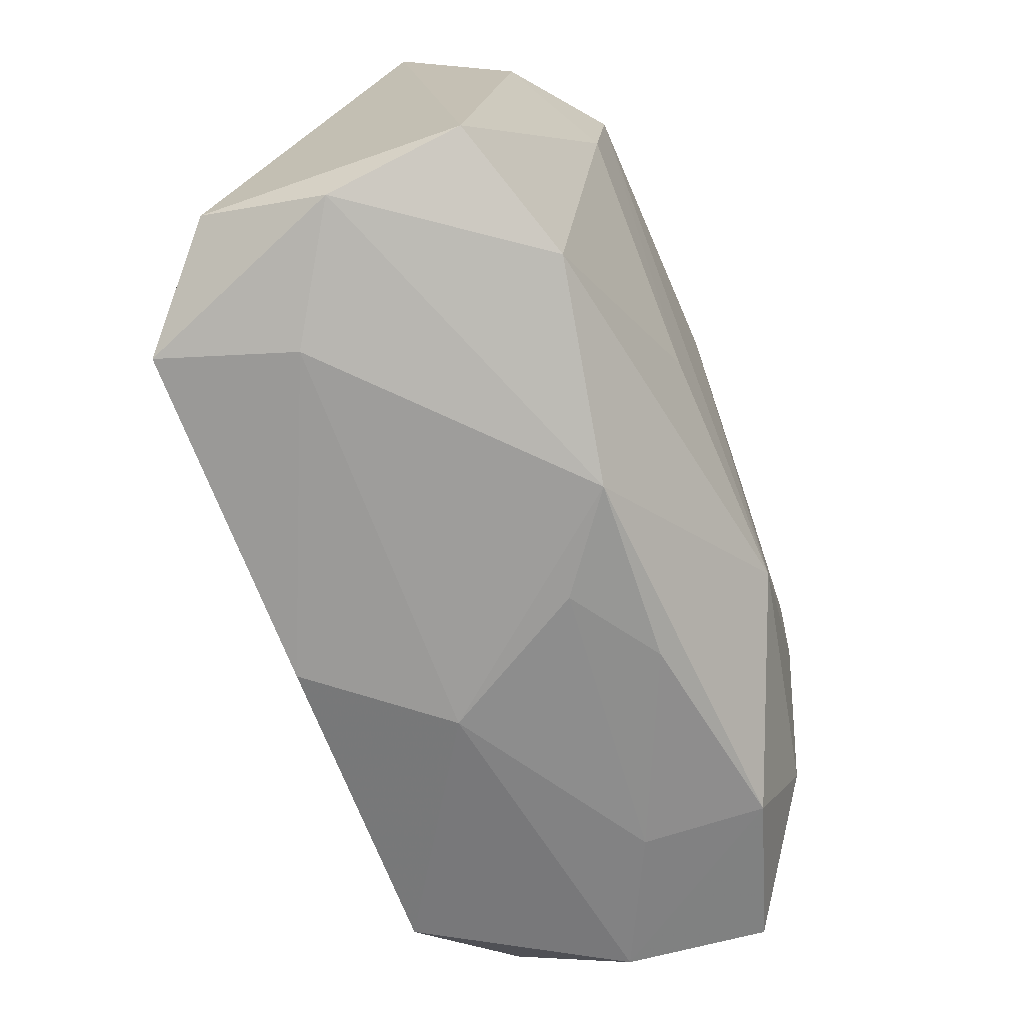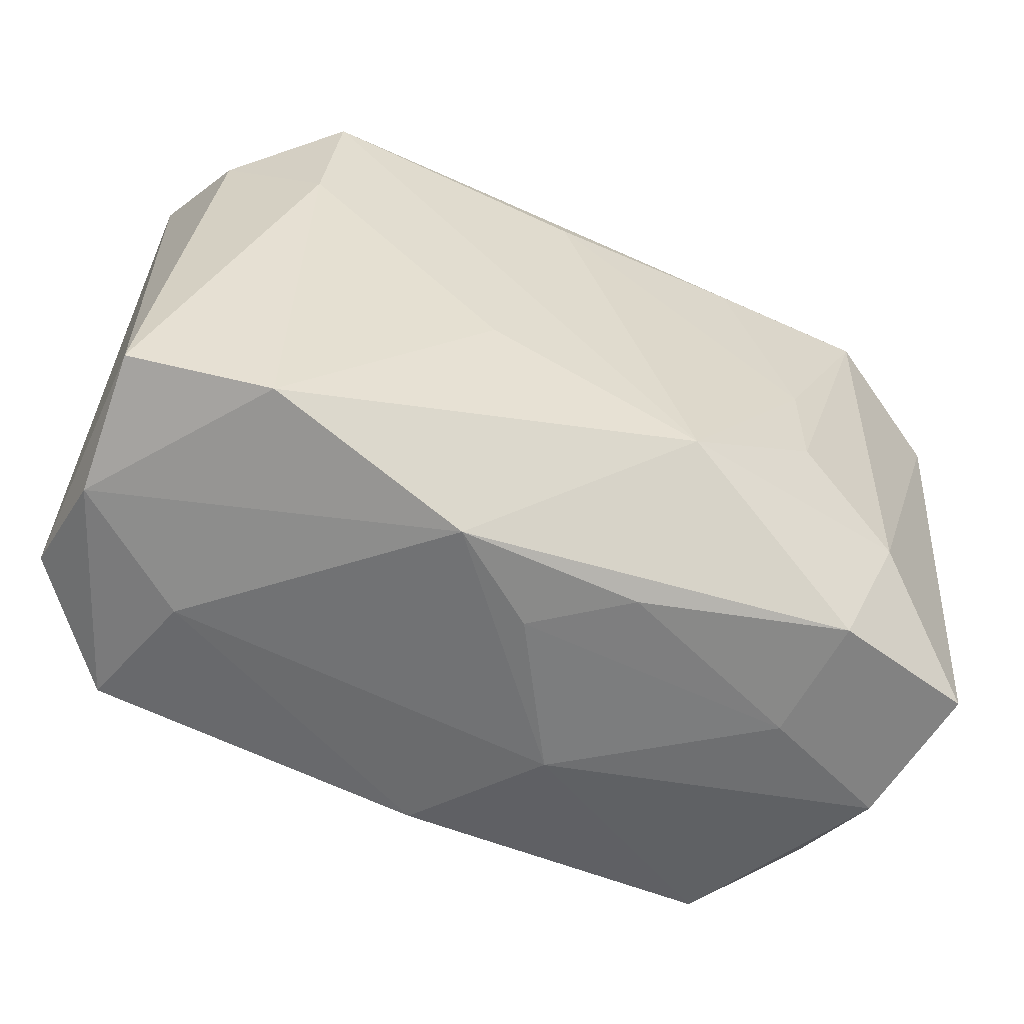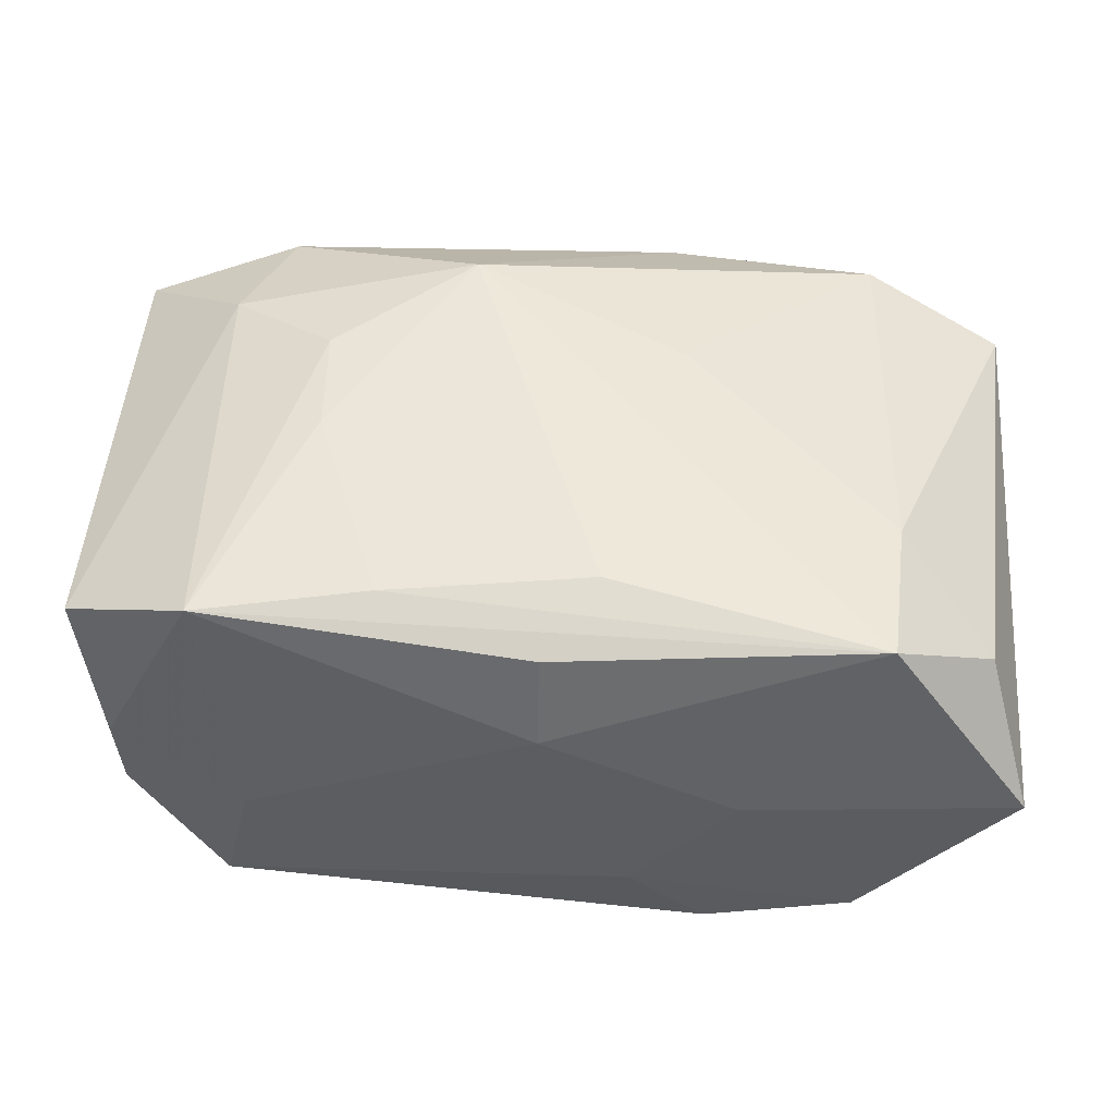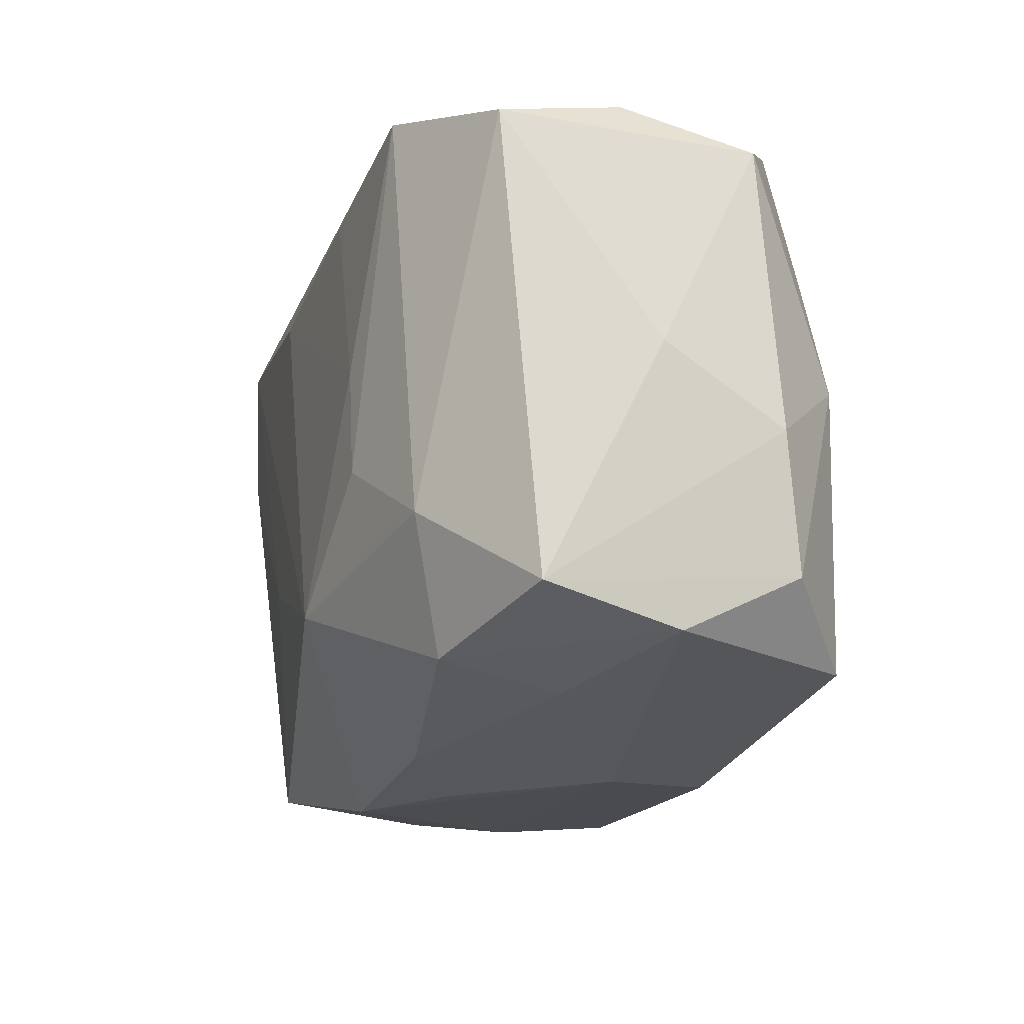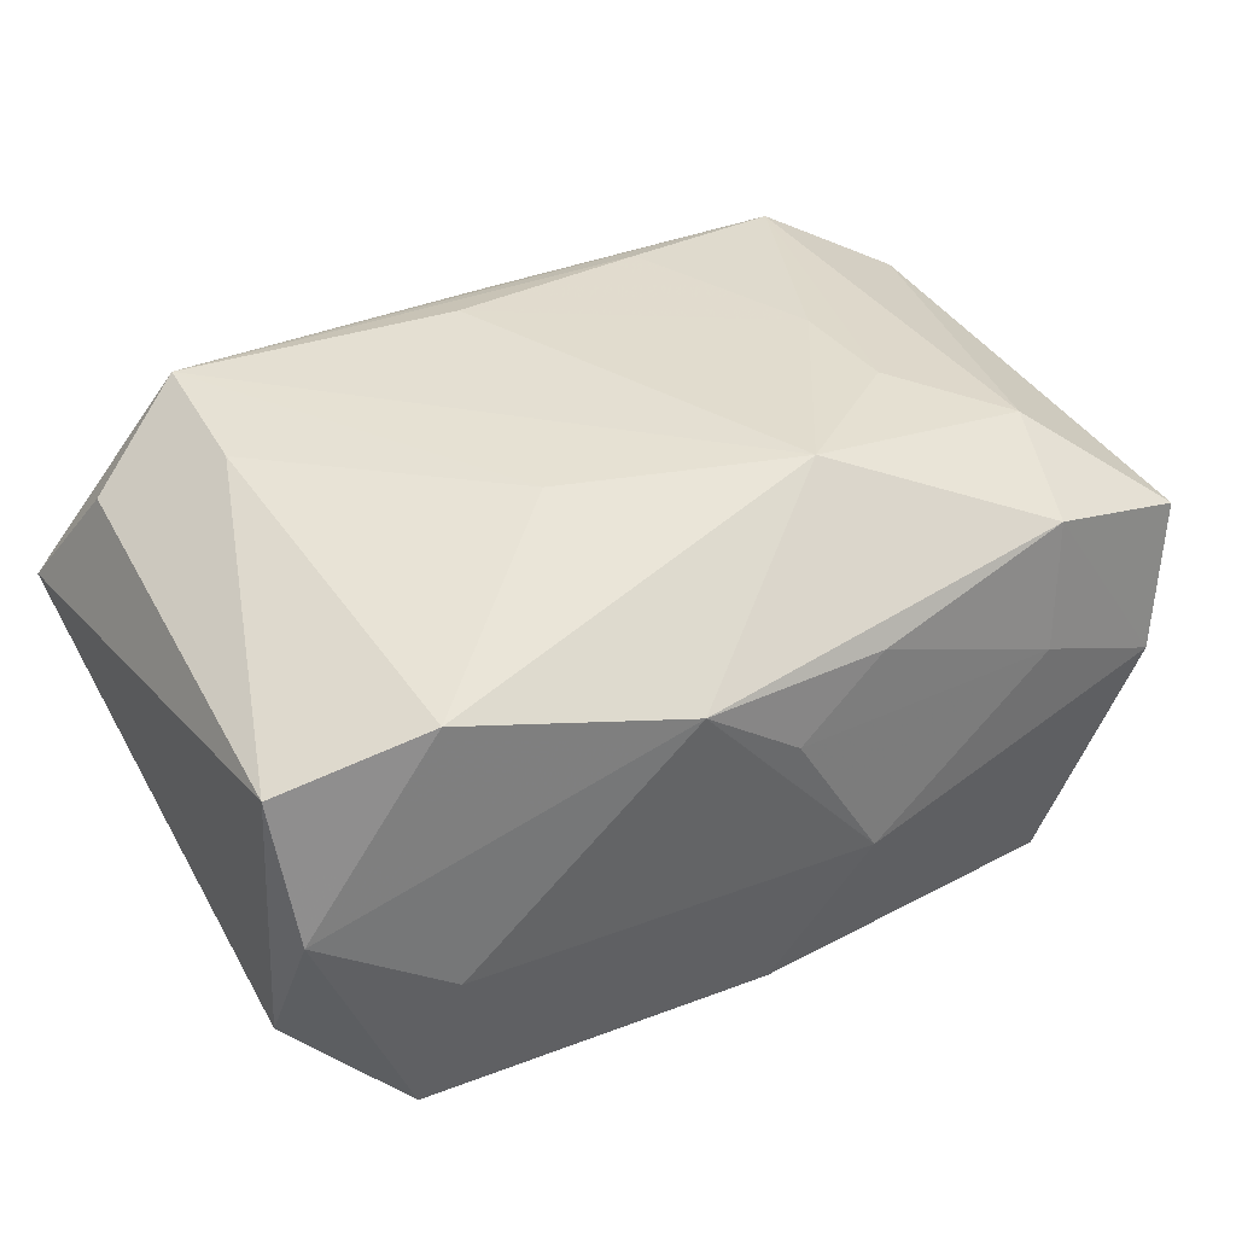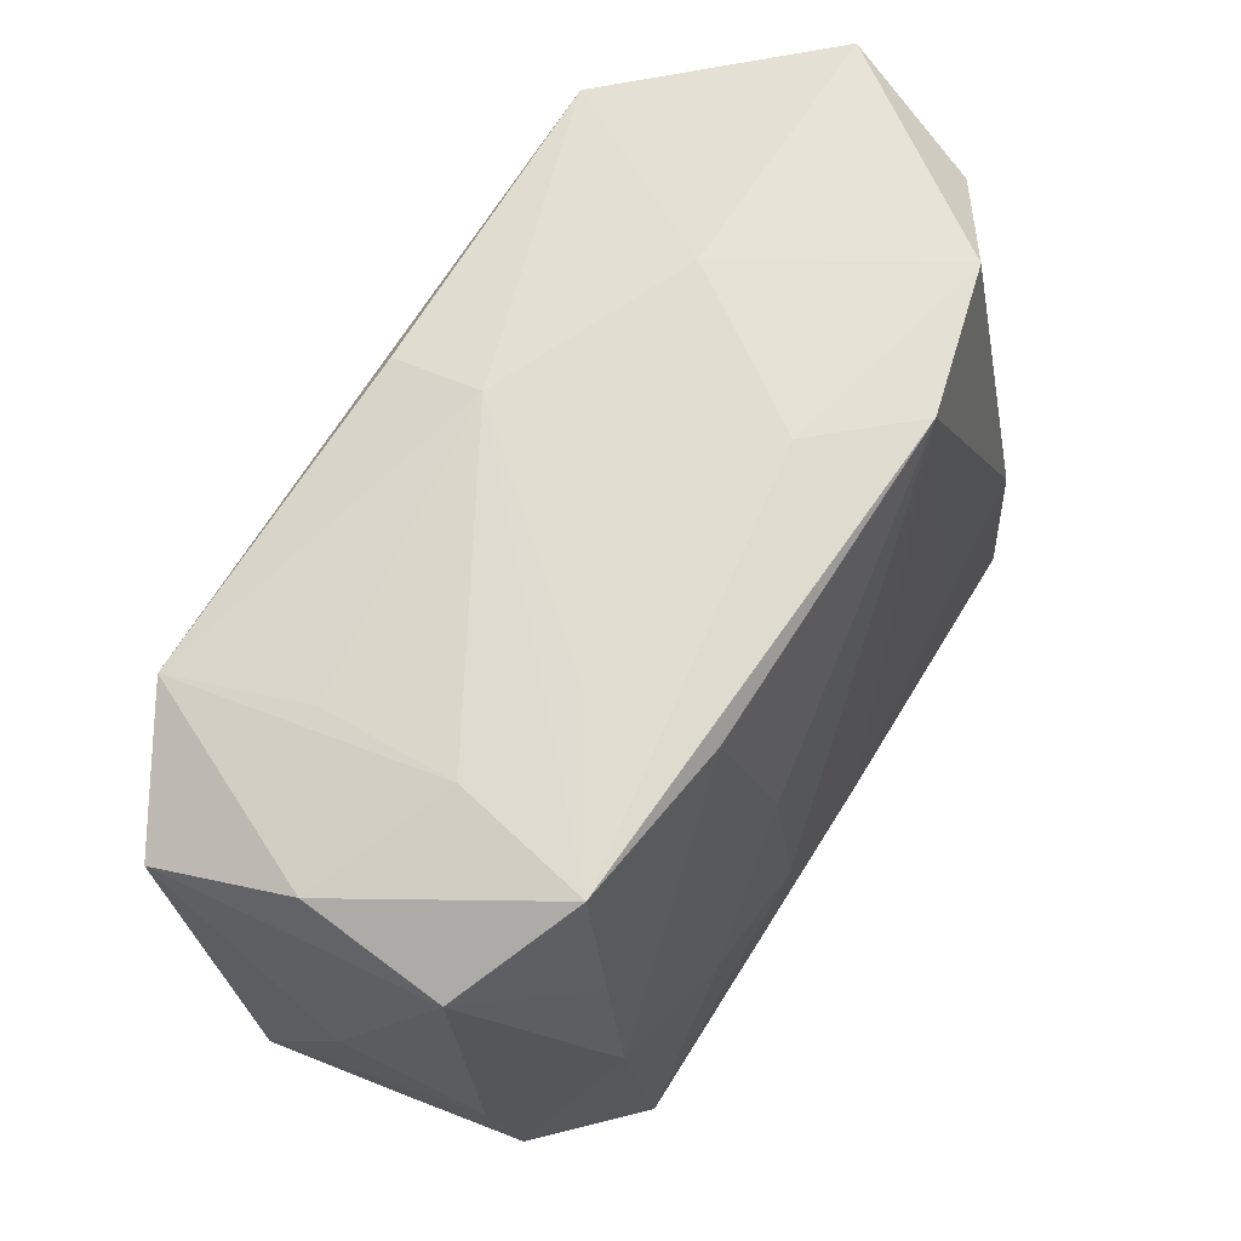
<metadata>
{"format":"obj","ext":"obj","renderer":"f3d","projection":"perspective","resolution":1024,"background":"white","views":[{"elev":-68.6,"azim":-69.8,"up":"+Y"},{"elev":-59.5,"azim":-24.7,"up":"+Y"},{"elev":52.8,"azim":-177.7,"up":"+Z"},{"elev":-22.6,"azim":71.7,"up":"+Y"},{"elev":34.9,"azim":-31.4,"up":"+Z"},{"elev":65.0,"azim":120.9,"up":"+Y"}]}
</metadata>
<code>
v -0.0264 0.01532 -0.006426
v -0.02787 -0.01548 -0.001399
v 0.02605 -0.01335 -0.009174
v -0.0008857 -0.01838 -0.01399
v 0.02084 0.01555 0.01447
v -0.0004964 -0.007568 -0.01568
v -0.006924 -0.02038 0.008218
v 0.02705 0.01561 0.001799
v 0.007514 0.005873 -0.01422
v -0.02249 -0.006034 -0.01413
v 0.02748 -0.004788 -0.007963
v 0.02111 -0.01014 0.01267
v 0.0289 0.01261 0.01016
v 0.02761 0.01367 -0.006659
v 0.02815 -0.01617 0.007392
v 0.02225 0.0007487 -0.01362
v -0.02613 0.01357 0.009491
v 0.01004 0.01411 0.01508
v 0.02643 -0.01754 -0.001498
v -0.00773 -0.005373 0.01435
v -0.01268 -0.006737 -0.01486
v 0.01863 0.01699 0.006102
v -0.01015 0.01912 -0.01268
v -0.02048 0.007489 0.01367
v -0.01157 0.02009 0.002169
v 0.01827 -0.01788 0.01031
v -0.02862 -0.01195 -0.009513
v -0.02862 0.01913 0.00204
v -0.02862 -0.0136 0.00724
v 0.01174 0.0186 -0.00493
v -0.01968 0.01677 0.01431
v 0.0005212 0.01944 0.007814
v -0.002917 0.01289 0.01541
v -0.02004 -0.01664 0.01046
v 0.00482 -0.01984 0.007826
v 0.0004676 0.0177 0.01361
v 0.0289 -0.0008644 0.0001652
v -0.005049 0.01962 -0.007174
v -0.02229 -0.01596 -0.01478
v 0.01885 0.01801 -0.002205
v -0.02007 -0.01756 -0.006008
v 0.007398 -0.003174 -0.01555
v 0.01978 -0.01679 -0.01423
v 0.01452 -0.005262 0.01482
v -0.01954 0.01913 -0.01037
v 0.005629 -0.01165 0.01541
v 0.02159 0.008879 -0.01221
v -0.0009322 -0.02047 0.003926
v 0.02077 0.01796 -0.0106
v 0.01437 0.001549 0.0151
v 0.01745 -0.01888 0.002562
v 0.004772 -0.02019 -0.005347
v 0.01439 -0.002253 -0.01493
v 0.01044 0.01732 -0.01198
f 25 31 32
f 28 31 25
f 17 31 28
f 28 29 17
f 32 49 30
f 27 29 28
f 34 7 46
f 46 31 20
f 20 34 46
f 4 43 52
f 39 43 4
f 49 23 38
f 38 30 49
f 38 25 32
f 32 30 38
f 29 27 2
f 2 27 39
f 2 34 29
f 7 34 2
f 28 25 45
f 25 38 45
f 45 38 23
f 32 5 22
f 40 22 5
f 40 49 32
f 32 22 40
f 32 31 36
f 36 5 32
f 31 5 36
f 33 31 46
f 24 20 31
f 34 20 24
f 29 34 24
f 31 17 24
f 24 17 29
f 49 40 8
f 8 5 13
f 8 40 5
f 49 8 14
f 14 8 13
f 48 7 52
f 16 14 11
f 54 23 49
f 54 9 23
f 6 43 39
f 41 2 39
f 7 2 41
f 52 7 41
f 41 4 52
f 39 4 41
f 39 27 10
f 10 45 23
f 18 5 31
f 31 33 18
f 46 44 50
f 50 44 5
f 5 18 50
f 50 33 46
f 50 18 33
f 52 43 19
f 49 14 47
f 14 16 47
f 47 54 49
f 16 54 47
f 23 9 42
f 42 6 23
f 43 6 42
f 23 6 21
f 21 10 23
f 21 6 39
f 39 10 21
f 45 10 1
f 28 45 1
f 1 10 27
f 1 27 28
f 37 14 13
f 11 14 37
f 3 19 43
f 43 16 3
f 3 16 11
f 15 37 13
f 11 37 15
f 15 3 11
f 19 3 15
f 51 48 52
f 52 19 51
f 53 42 9
f 9 54 53
f 53 54 16
f 53 16 43
f 43 42 53
f 12 44 46
f 5 44 12
f 12 15 13
f 13 5 12
f 7 48 35
f 48 51 35
f 26 12 46
f 15 12 26
f 46 7 26
f 7 35 26
f 26 35 51
f 19 15 26
f 26 51 19

</code>
